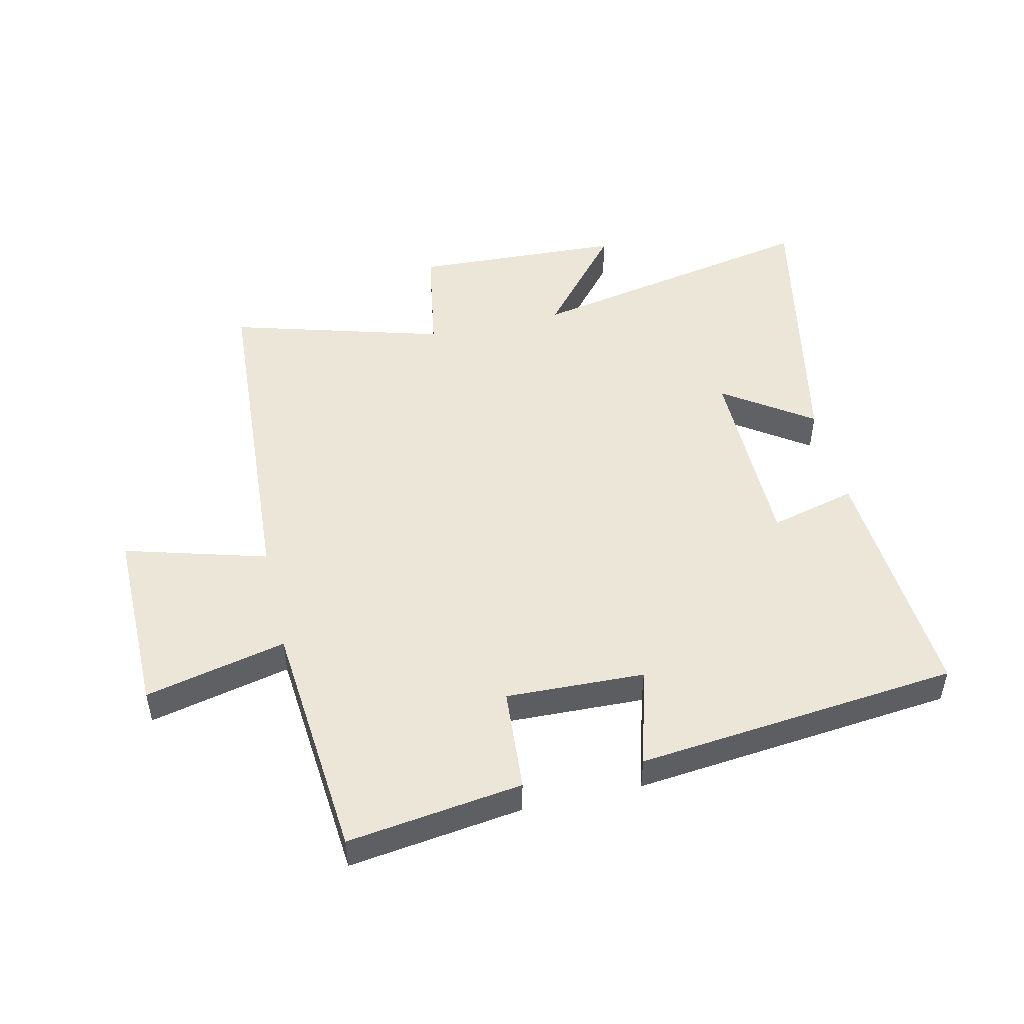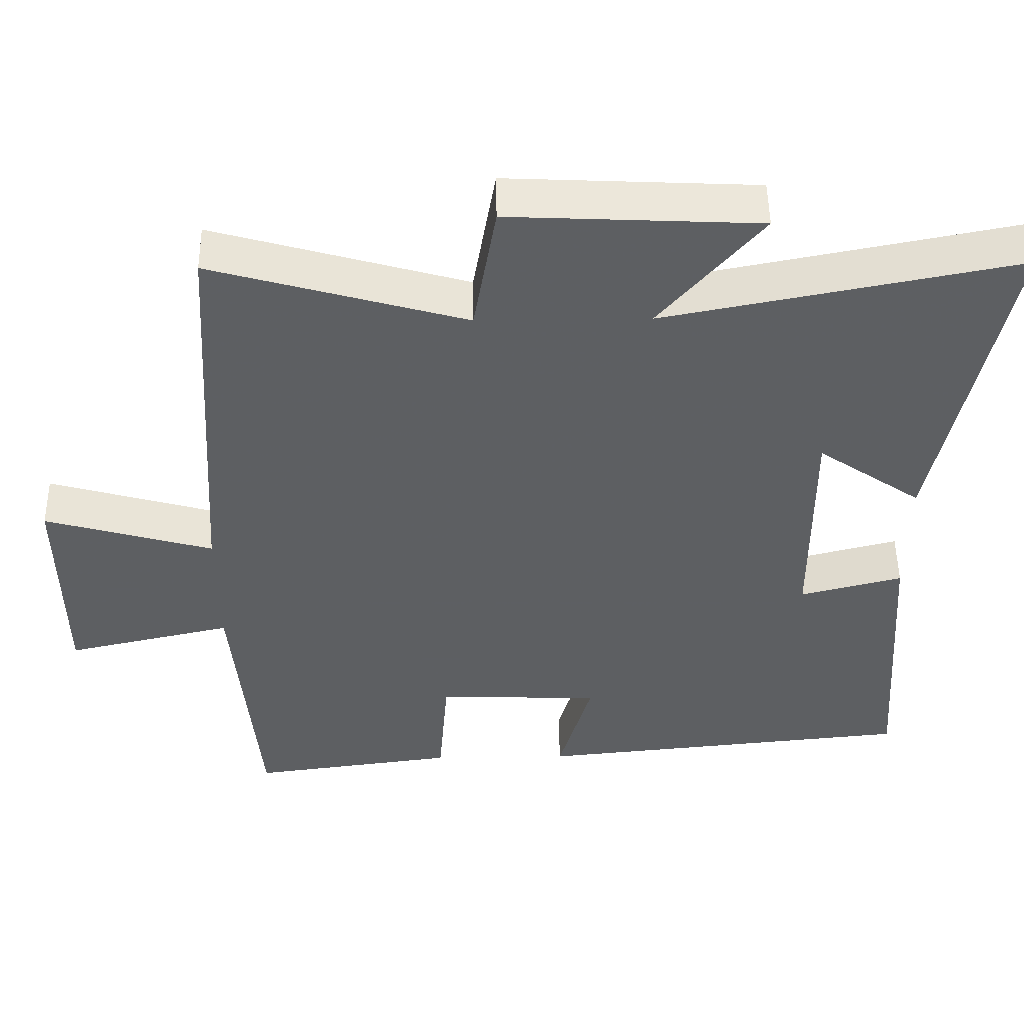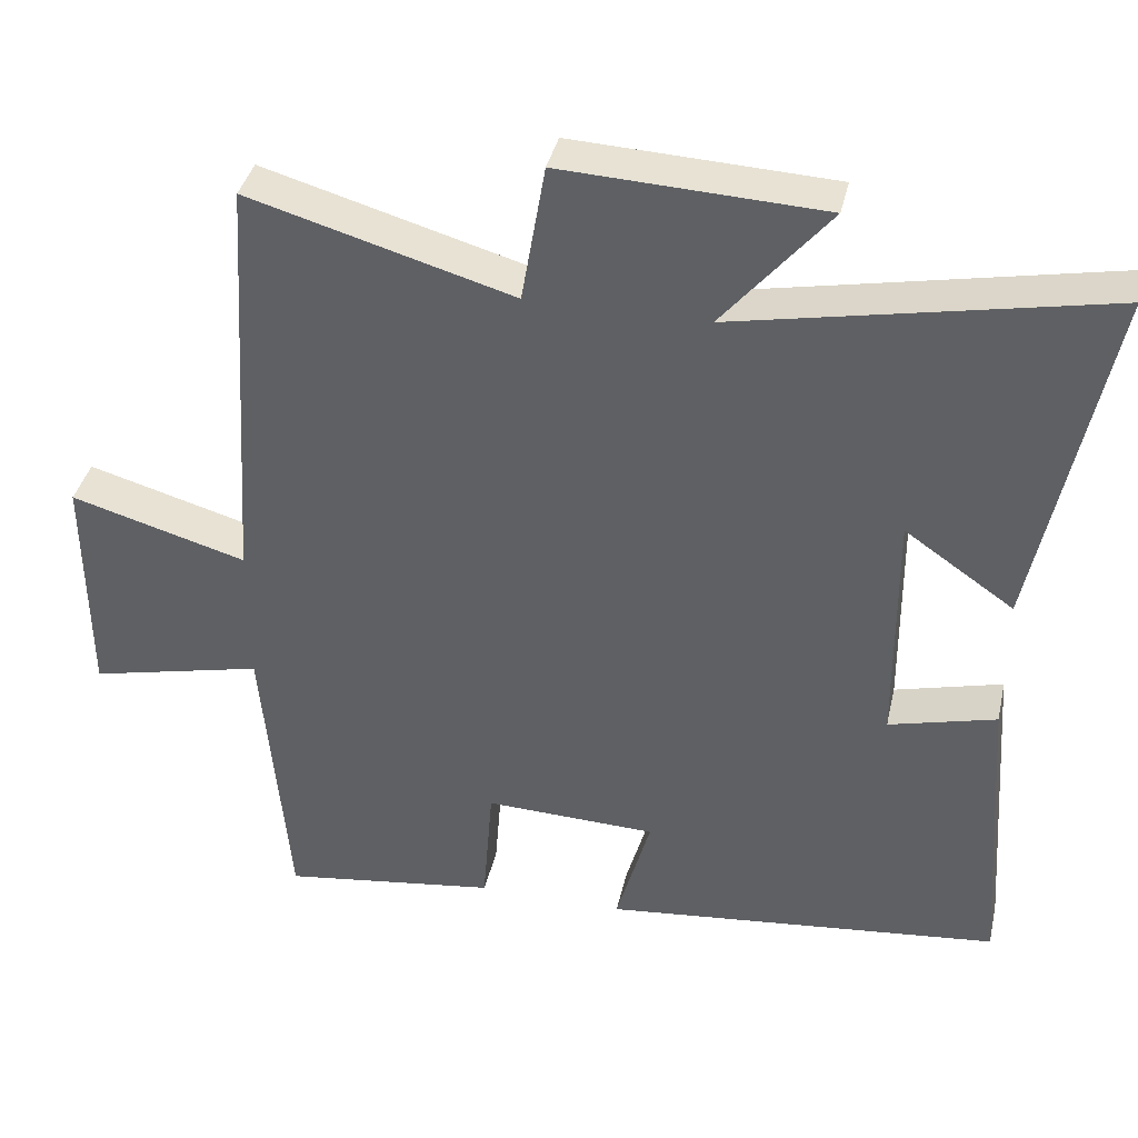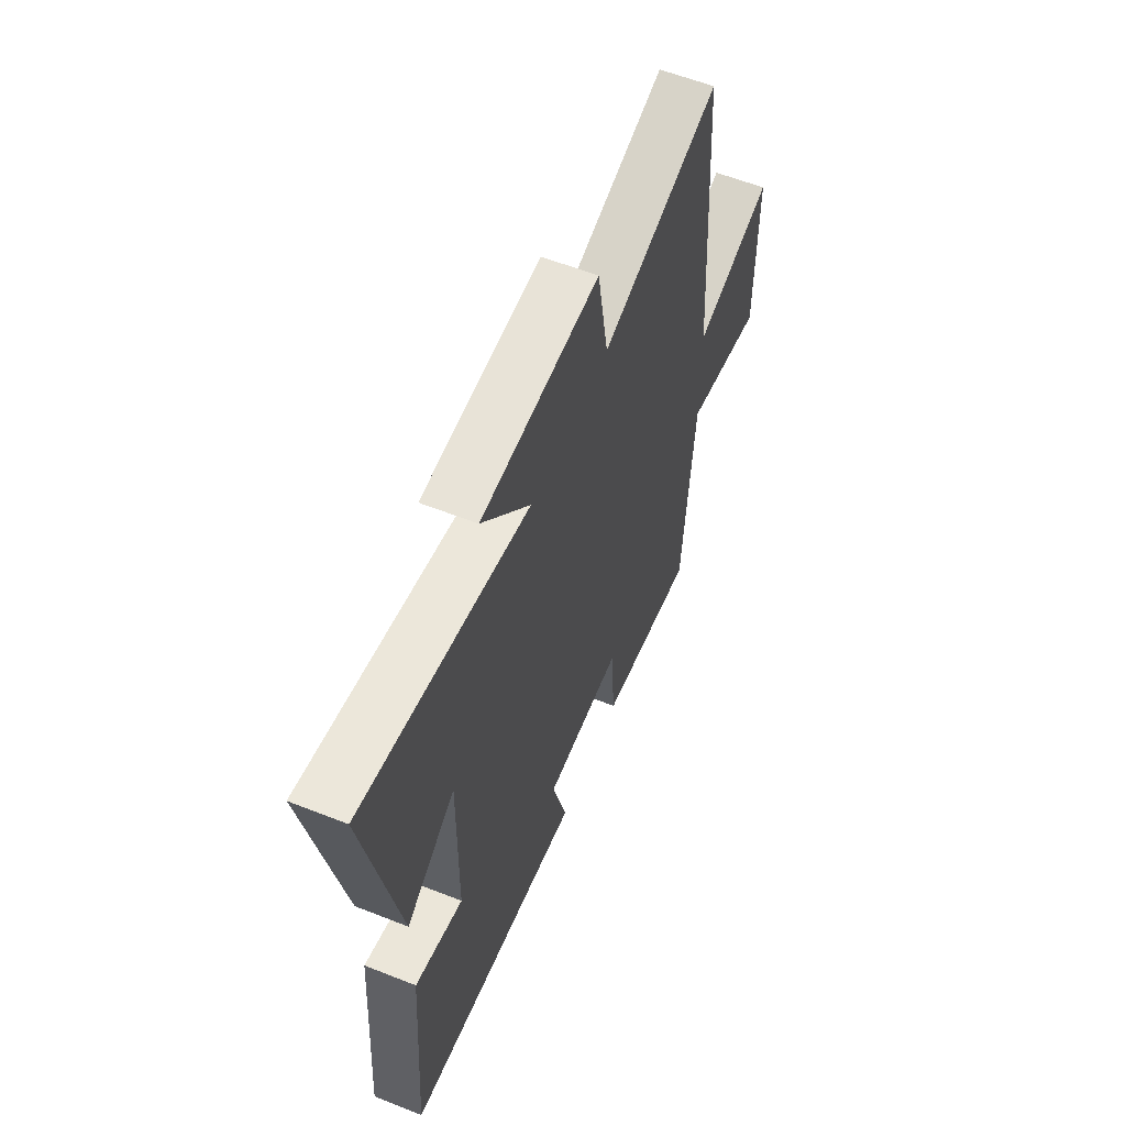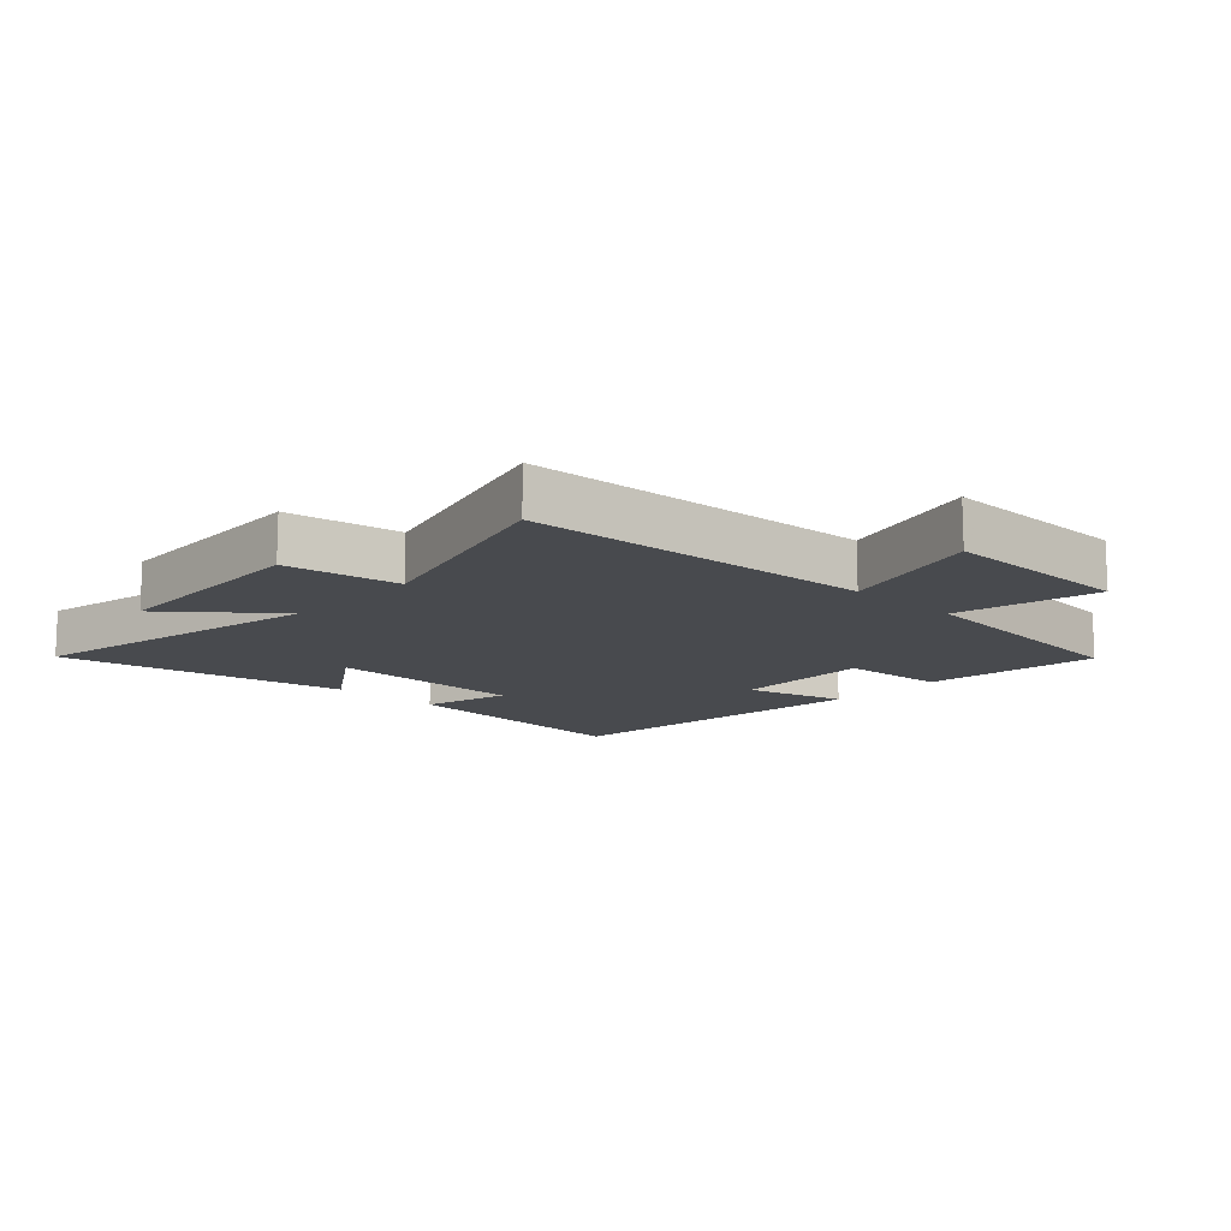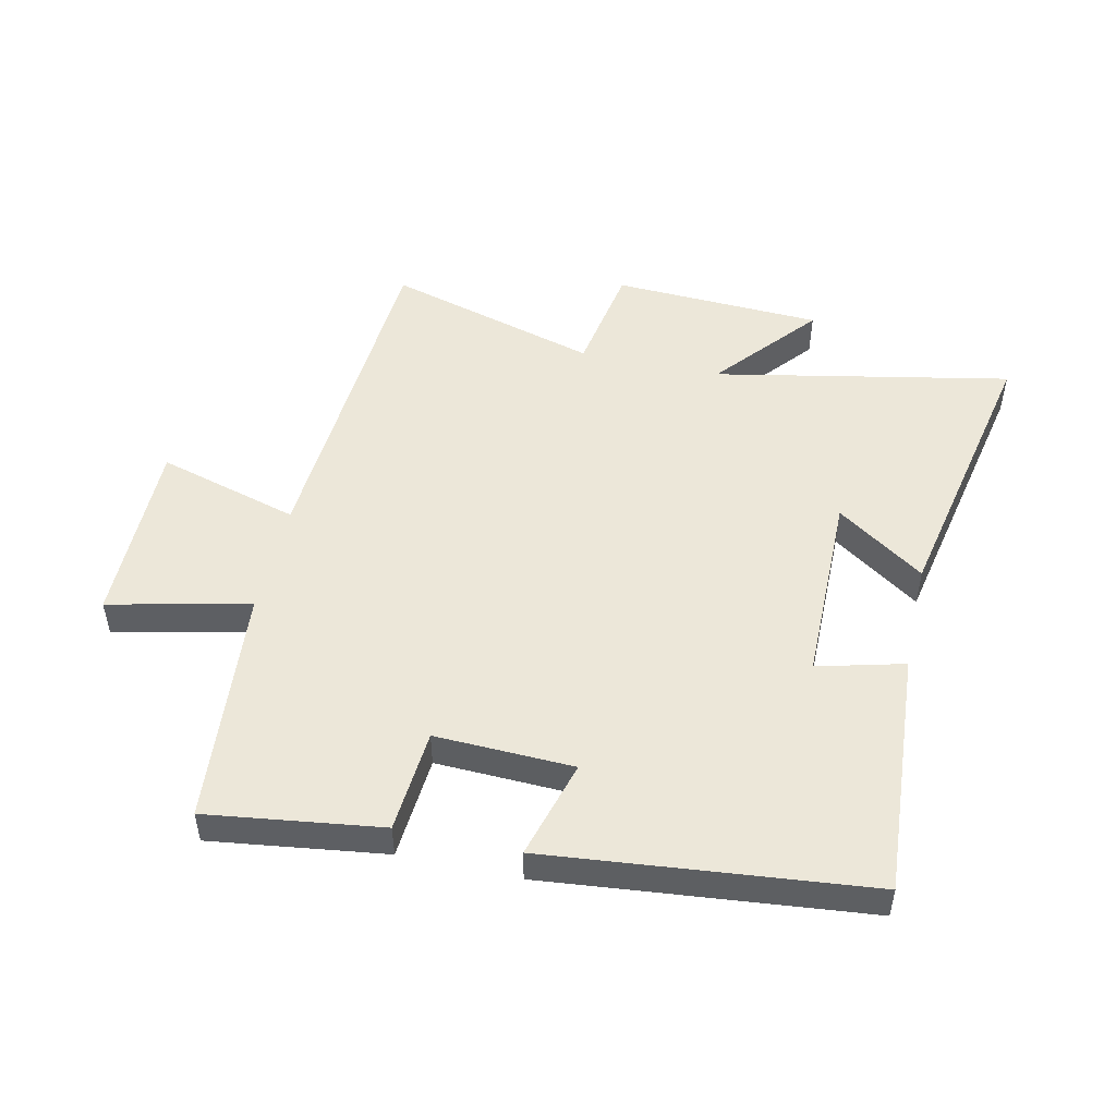
<metadata>
{"format":"obj","ext":"obj","renderer":"f3d","projection":"perspective","resolution":1024,"background":"white","views":[{"elev":49.2,"azim":167.0,"up":"+Y"},{"elev":50.1,"azim":179.2,"up":"+Z"},{"elev":38.5,"azim":-167.4,"up":"+Z"},{"elev":58.9,"azim":-67.8,"up":"+Z"},{"elev":-13.1,"azim":46.5,"up":"+Y"},{"elev":49.7,"azim":-167.5,"up":"+Y"}]}
</metadata>
<code>
v 0.464 0.07 0.599
v 0.5 0.07 0.039
v 0.73 0.07 0.105
v 0.728 0.07 -0.201
v 0.5 0.07 -0.149
v 0.466 0.07 -0.538
v 0.184 0.07 -0.5
v 0.171 0.07 -0.332
v -0.053 0.07 -0.34
v -0.008 0.07 -0.5
v -0.528 0.07 -0.447
v -0.5 0.07 -0.047
v -0.36 0.07 -0.083
v -0.358 0.07 0.233
v -0.5 0.07 0.135
v -0.593 0.07 0.595
v -0.113 0.07 0.5
v -0.252 0.07 0.666
v 0.088 0.07 0.682
v 0.119 0.07 0.5
v 0.464 0 0.599
v 0.5 0 0.039
v 0.73 0 0.105
v 0.728 0 -0.201
v 0.5 0 -0.149
v 0.466 0 -0.538
v 0.184 0 -0.5
v 0.171 0 -0.332
v -0.053 0 -0.34
v -0.008 0 -0.5
v -0.528 0 -0.447
v -0.5 0 -0.047
v -0.36 0 -0.083
v -0.358 0 0.233
v -0.5 0 0.135
v -0.593 0 0.595
v -0.113 0 0.5
v -0.252 0 0.666
v 0.088 0 0.682
v 0.119 0 0.5
f 17 18 19 20
f 14 15 16 17
f 13 14 17 20
f 11 12 13
f 10 11 13
f 9 10 13
f 20 1 2
f 13 20 2
f 9 13 2
f 8 9 2
f 7 8 2
f 6 7 2
f 5 6 2
f 2 3 4 5
f 40 39 38 37
f 37 36 35 34
f 40 37 34 33
f 33 32 31
f 33 31 30
f 33 30 29
f 22 21 40
f 22 40 33
f 22 33 29
f 22 29 28
f 22 28 27
f 22 27 26
f 22 26 25
f 25 24 23 22
f 1 21 22 2
f 2 22 23 3
f 3 23 24 4
f 4 24 25 5
f 5 25 26 6
f 6 26 27 7
f 7 27 28 8
f 8 28 29 9
f 9 29 30 10
f 10 30 31 11
f 11 31 32 12
f 12 32 33 13
f 13 33 34 14
f 14 34 35 15
f 15 35 36 16
f 16 36 37 17
f 17 37 38 18
f 18 38 39 19
f 19 39 40 20
f 20 40 21 1

</code>
